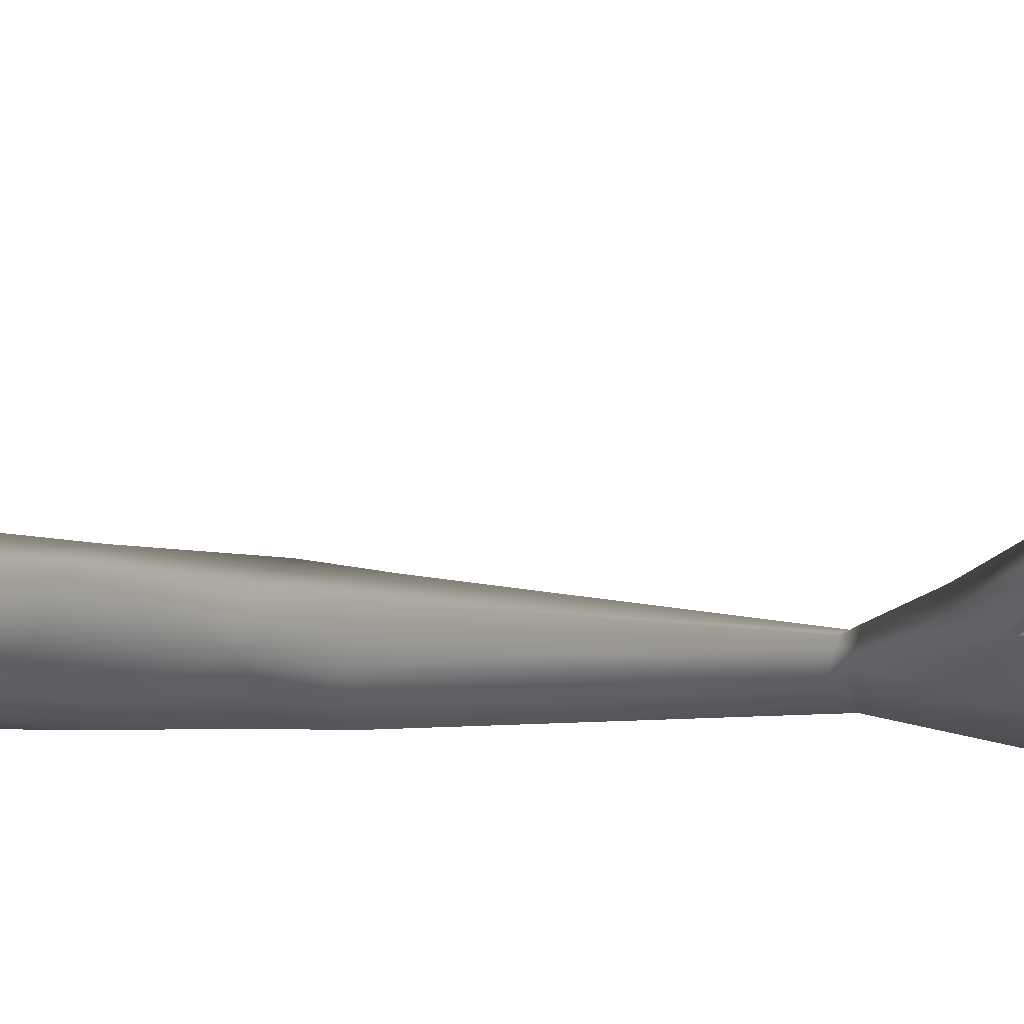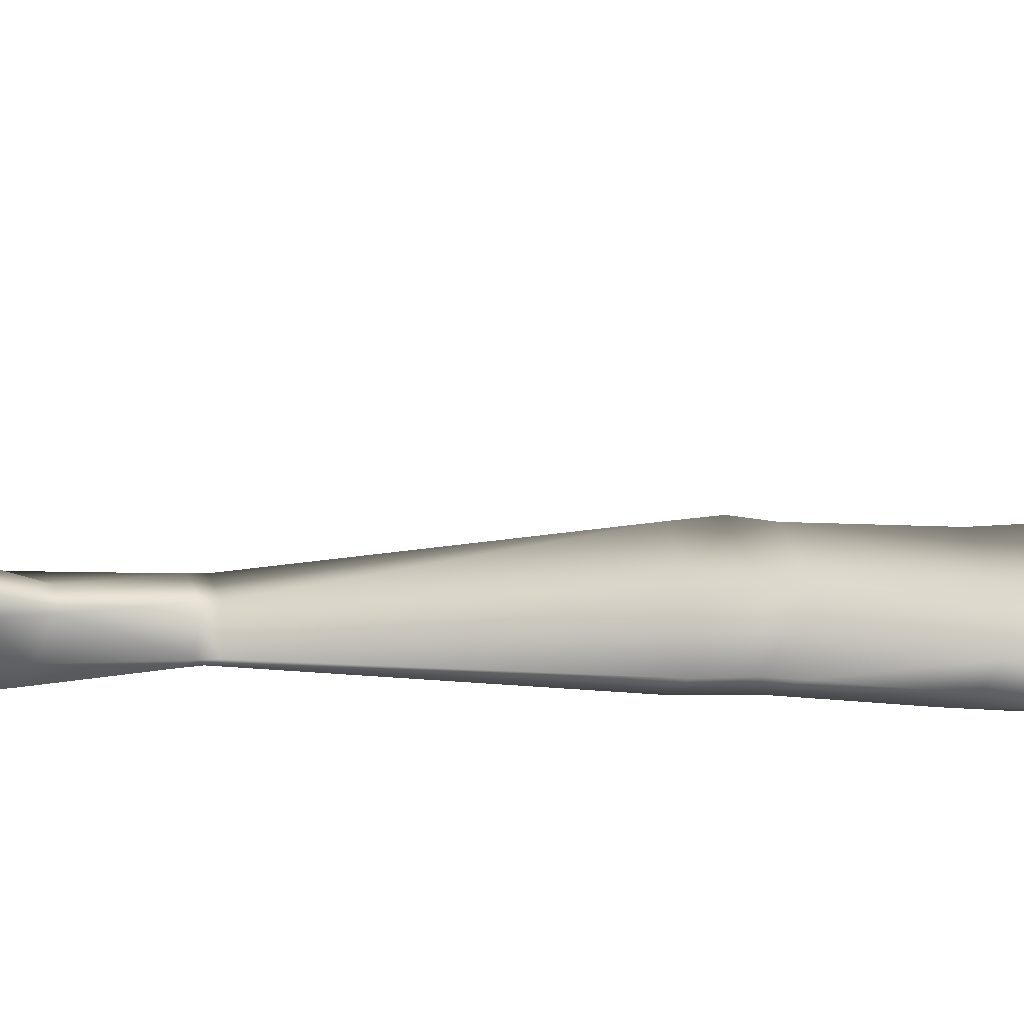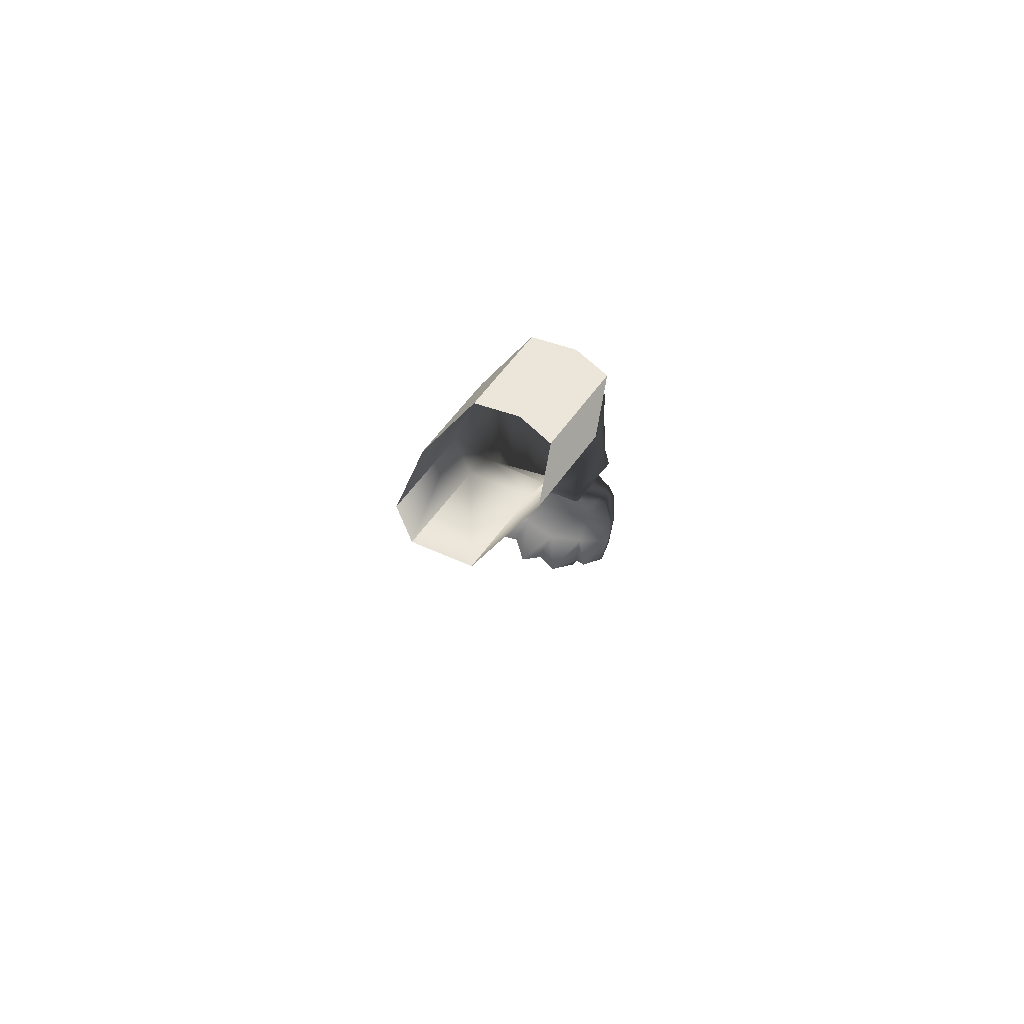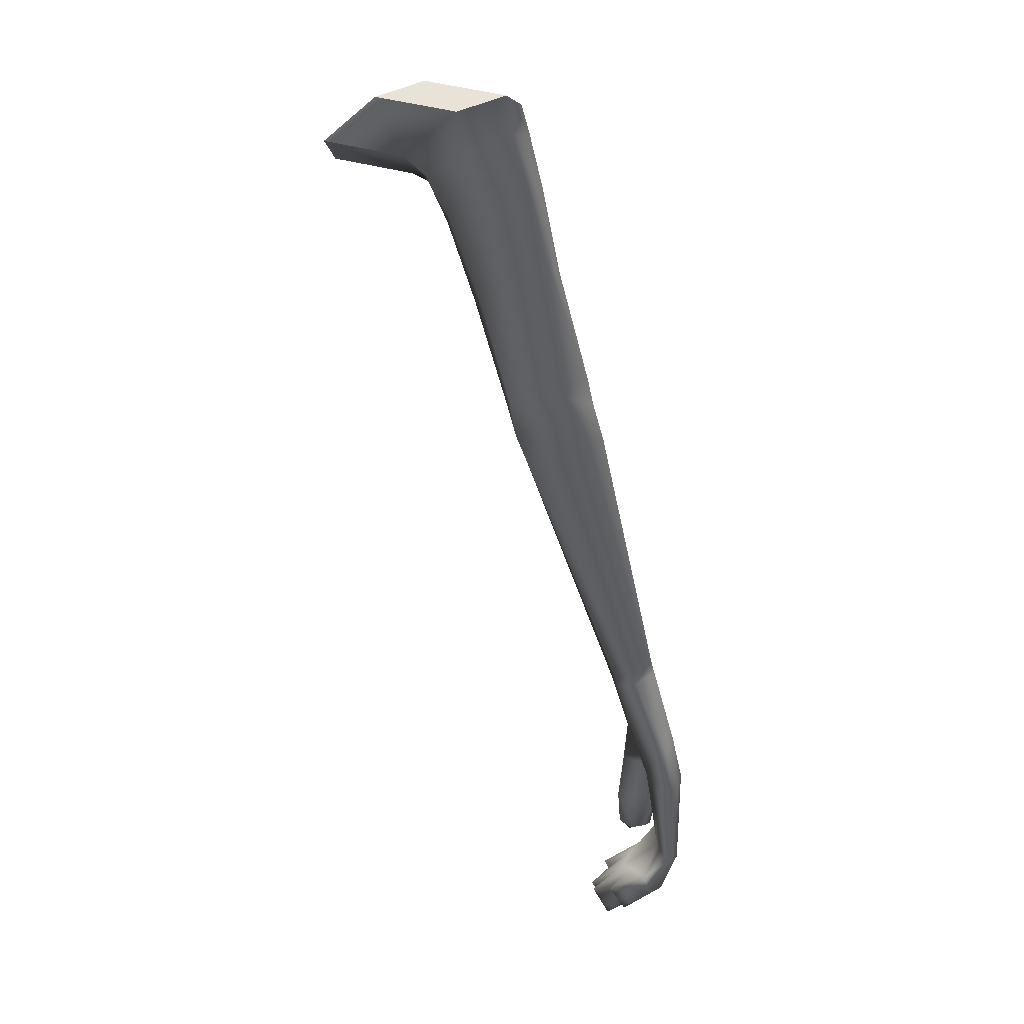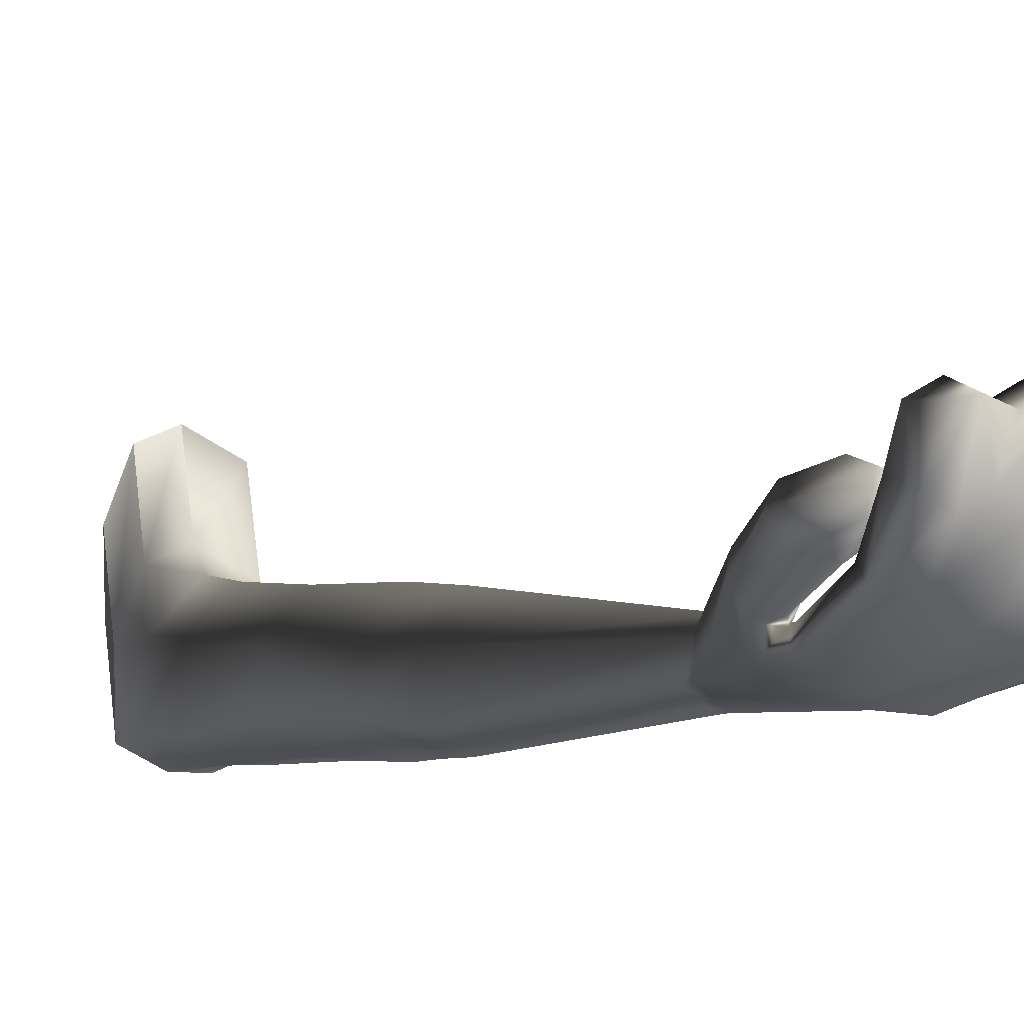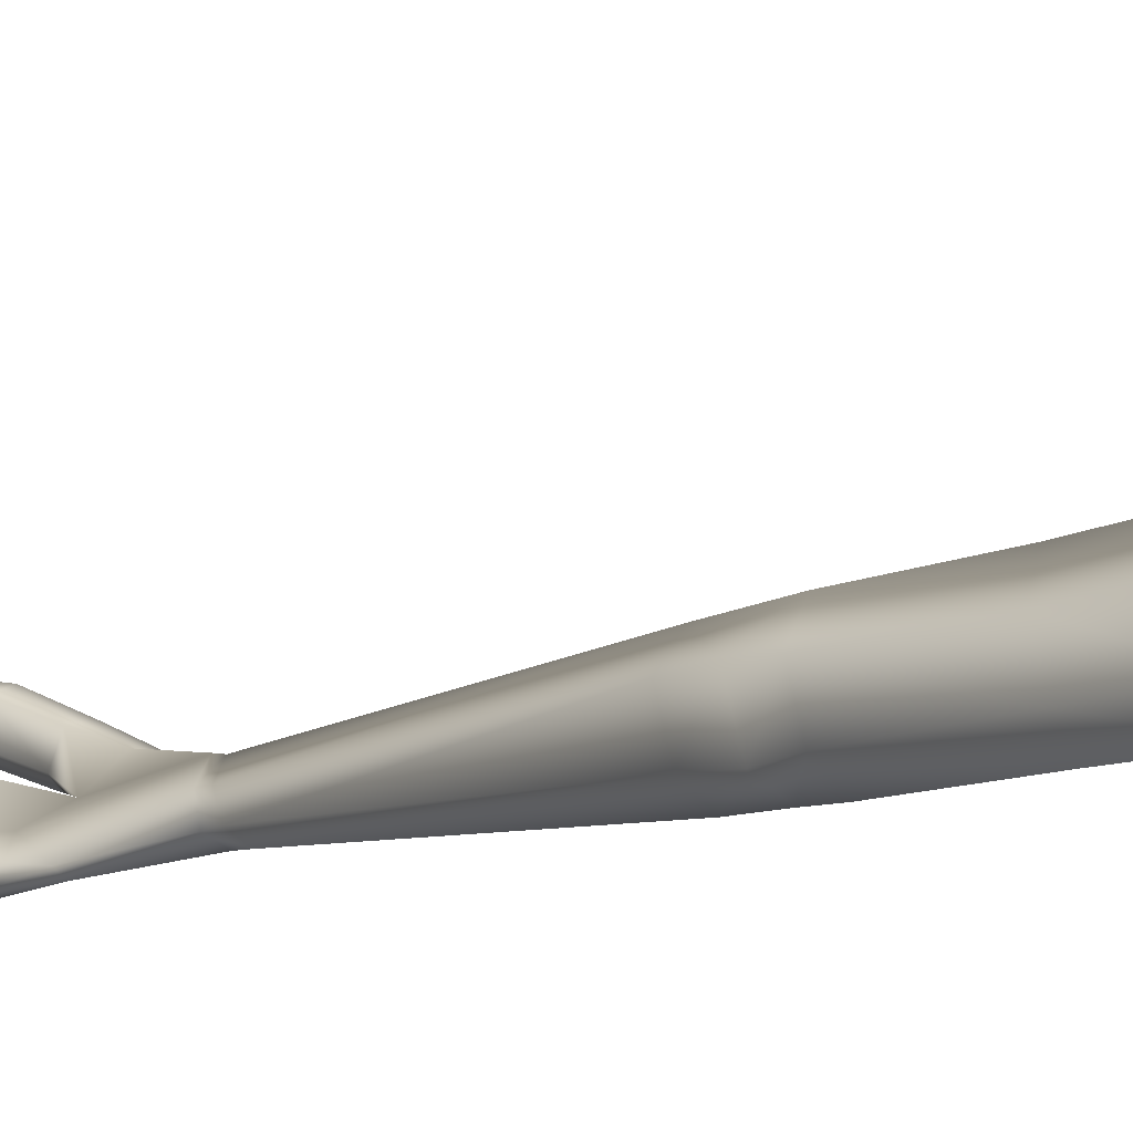
<metadata>
{"format":"obj","ext":"obj","renderer":"f3d","projection":"perspective","resolution":1024,"background":"white","views":[{"elev":-42.1,"azim":-79.8,"up":"+Z"},{"elev":-39.9,"azim":63.6,"up":"+Z"},{"elev":69.5,"azim":33.8,"up":"+Y"},{"elev":8.0,"azim":102.1,"up":"+Y"},{"elev":-22.0,"azim":-36.4,"up":"+Z"},{"elev":15.5,"azim":105.4,"up":"+Z"}]}
</metadata>
<code>
g default
v 0.06461 -0.3297 -0.005988
v 0.1765 -0.3247 -0.04292
v 0.1946 -0.1371 0.02389
v 0.07585 -0.1546 0.0542
v 0.1924 -0.05906 0.07303
v 0.06992 -0.07184 0.08801
v 0.1875 -0.01751 0.1236
v 0.06517 -0.04853 0.137
v 0.198 -0.2985 -0.1291
v 0.2177 -0.1136 -0.07559
v 0.1568 -0.2734 -0.1995
v 0.1732 -0.5316 -0.1993
v 0.1046 -0.5012 -0.2705
v 0.2293 -0.009305 -0.03907
v 0.1786 -0.0883 -0.151
v 0.1861 0.02301 -0.1165
v 0.2409 0.06934 -0.009228
v 0.2003 0.1047 -0.1077
v 0.09923 -0.08363 -0.1667
v 0.09403 -0.2681 -0.2043
v 0.02108 -0.2728 -0.1755
v 0.02575 -0.0894 -0.1271
v 0.1126 0.03085 -0.1404
v 0.03696 0.02672 -0.1064
v 0.1232 0.09179 -0.1249
v 0.04092 0.08791 -0.1029
v 0.01238 -0.01407 -0.004331
v 0.06992 -0.07184 0.08801
v 0.01005 -0.02061 0.1044
v 0.005092 0.04067 0.008693
v 0.01124 -0.1121 -0.03462
v 0.06461 -0.3297 -0.005988
v 0.006035 -0.2999 -0.08811
v 0.005289 -0.5307 -0.1546
v 0.05129 -0.5572 -0.07485
v 0.0226 -1.15 -0.4076
v 0.08889 -0.6367 -0.3037
v 0.1507 -0.6665 -0.2412
v 0.06508 -1.167 -0.369
v 0.1455 -0.6909 -0.1463
v 0.05323 -1.181 -0.3288
v 0.05051 -0.6798 -0.1176
v 0.007831 -1.182 -0.3113
v 0.007831 -1.182 -0.3113
v 0.05051 -0.6798 -0.1176
v 0.00367 -0.6517 -0.1923
v -0.01967 -1.165 -0.3388
v 0.0164 -0.6292 -0.2743
v -0.01957 -1.151 -0.387
v 0.1729 -0.59 -0.2221
v 0.1008 -0.557 -0.2824
v 0.1581 -0.5578 -0.1079
v 0.1536 -0.6235 -0.1189
v 0.01887 -0.503 -0.2336
v 0.07585 -0.1546 0.0542
v 0.05129 -0.5572 -0.07485
v 0.06517 -0.04853 0.137
v -0.004976 -1.203 -0.3157
v -0.08565 -1.388 -0.4083
v 0.04833 -1.405 -0.4026
v 0.05193 -1.203 -0.3358
v 0.03199 -1.573 -0.4261
v -0.1611 -1.567 -0.4151
v -0.1088 -1.647 -0.3423
v -0.02818 -1.649 -0.3404
v 0.1111 -1.625 -0.408
v 0.09427 -1.567 -0.4409
v 0.04498 -1.632 -0.3698
v 0.08109 -1.405 -0.4258
v -0.1334 -1.521 -0.3955
v -0.1057 -1.5 -0.3703
v -0.1065 -1.582 -0.3515
v -0.125 -1.581 -0.3771
v 0.01739 -1.697 -0.2758
v 0.0638 -1.673 -0.3278
v -0.07018 -1.714 -0.258
v -0.03396 -1.701 -0.289
v 0.08749 -1.667 -0.3258
v 0.1215 -1.648 -0.3625
v -0.09423 -1.404 -0.3284
v -0.09998 -1.429 -0.3885
v -0.06879 -1.32 -0.3408
v -0.1579 -1.689 -0.2747
v -0.1124 -1.69 -0.2905
v -0.1919 -1.64 -0.3654
v -0.1218 -1.427 -0.416
v -0.1176 -1.506 -0.3123
v -0.1183 -1.57 -0.3166
v 0.08174 -1.351 -0.4247
v 0.06546 -1.191 -0.3778
v 0.007831 -1.182 -0.3113
v 0.05323 -1.181 -0.3288
v 0.06508 -1.167 -0.369
v -0.2025 -1.681 -0.3069
v -0.01033 -1.335 -0.4548
v -0.08833 -1.331 -0.4303
v -0.03339 -1.177 -0.3903
v 0.01726 -1.175 -0.4138
v 0.08433 -1.434 -0.4626
v 0.05989 -1.424 -0.4767
v 0.06568 -1.341 -0.4467
v 0.08174 -1.351 -0.4247
v 0.0226 -1.15 -0.4076
v 0.06508 -1.167 -0.369
v 0.06546 -1.191 -0.3778
v -0.01862 -1.422 -0.4733
v -0.1683 -1.394 -0.3814
v -0.1519 -1.406 -0.4223
v -0.1881 -1.528 -0.3964
v -0.2153 -1.505 -0.36
v -0.1669 -1.589 -0.3819
v -0.1334 -1.521 -0.3955
v -0.125 -1.581 -0.3771
v -0.1921 -1.501 -0.3201
v -0.1545 -1.388 -0.3422
v -0.1176 -1.506 -0.3123
v -0.09423 -1.404 -0.3284
v -0.1628 -1.562 -0.3085
v -0.1183 -1.57 -0.3166
v -0.1646 -1.604 -0.3339
v -0.1065 -1.582 -0.3515
v -0.09879 -1.283 -0.391
v -0.1013 -1.286 -0.3548
v -0.03844 -1.191 -0.3421
v 0.01781 -1.75 -0.3099
v -0.02993 -1.746 -0.3094
v -0.02711 -1.703 -0.3748
v 0.009881 -1.695 -0.4081
v 0.01739 -1.697 -0.2758
v -0.03396 -1.701 -0.289
v -0.06942 -1.766 -0.2929
v -0.1141 -1.738 -0.3145
v -0.1081 -1.697 -0.3726
v -0.06629 -1.702 -0.3906
v -0.07018 -1.714 -0.258
v -0.1124 -1.69 -0.2905
v -0.1576 -1.737 -0.3092
v -0.1434 -1.682 -0.4016
v -0.2025 -1.681 -0.3069
v -0.1919 -1.64 -0.3654
v -0.1832 -1.683 -0.3856
v -0.1946 -1.725 -0.3214
v 0.1111 -1.625 -0.408
v 0.1099 -1.664 -0.4209
v 0.09446 -1.588 -0.4652
v 0.09427 -1.567 -0.4409
v 0.1215 -1.648 -0.3625
v 0.1167 -1.69 -0.376
v -0.04587 -1.613 -0.4614
v 0.02068 -1.603 -0.4707
v -0.1115 -1.599 -0.4515
v -0.08565 -1.388 -0.4083
v -0.1218 -1.427 -0.416
v -0.06879 -1.32 -0.3408
v 0.06473 -1.594 -0.4725
v 0.08109 -1.405 -0.4258
v -0.1061 -1.414 -0.4485
v -0.1591 -1.584 -0.4451
v -0.1611 -1.567 -0.4151
v 0.07125 -1.663 -0.4402
v 0.08779 -1.711 -0.3593
v 0.05664 -1.703 -0.365
v 0.05457 -1.727 -0.33
v -0.1579 -1.689 -0.2747
v 0.0638 -1.673 -0.3278
v 0.08749 -1.667 -0.3258
v 0.03727 -1.661 -0.4212
v -0.004976 -1.203 -0.3157
v -0.01957 -1.151 -0.387
v -0.01967 -1.165 -0.3388
v 0.007831 -1.182 -0.3113
v 0.06104 -0.014 0.3166
v 0.1834 0.01702 0.3033
v 0.2368 0.1039 0.1705
v 0.1961 0.1392 0.07203
v 0.1191 0.1263 0.0548
v 0.03679 0.1224 0.07676
v 0.000963 0.0752 0.1884
v 0.005918 0.01392 0.2841
v 0.06104 -0.014 0.3166
g brazoDerecho1:brazo11
f 1 2 3
f 3 4 1
f 4 3 5
f 5 6 4
f 6 5 7
f 7 8 6
f 2 9 10
f 10 3 2
f 11 9 12
f 12 13 11
f 14 5 3
f 3 10 14
f 14 10 15
f 15 16 14
f 17 7 5
f 5 14 17
f 17 14 16
f 16 18 17
f 19 20 21
f 21 22 19
f 16 15 19
f 19 23 16
f 24 23 19
f 19 22 24
f 18 16 23
f 23 25 18
f 26 25 23
f 23 24 26
f 27 28 29
f 29 30 27
f 26 24 27
f 27 30 26
f 31 27 24
f 24 22 31
f 32 33 34
f 34 35 32
f 33 31 22
f 22 21 33
f 36 37 38
f 38 39 36
f 39 38 40
f 40 41 39
f 41 40 42
f 42 43 41
f 44 45 46
f 46 47 44
f 47 46 48
f 48 49 47
f 49 48 37
f 37 36 49
f 12 50 51
f 51 13 12
f 52 53 50
f 50 12 52
f 34 46 45
f 45 35 34
f 46 34 54
f 54 48 46
f 38 50 53
f 53 40 38
f 37 51 50
f 50 38 37
f 28 27 31
f 31 55 28
f 56 52 2
f 2 1 56
f 52 12 9
f 9 2 52
f 15 10 9
f 9 11 15
f 11 20 19
f 19 15 11
f 20 13 54
f 54 21 20
f 32 55 31
f 31 33 32
f 54 34 33
f 33 21 54
f 57 29 28
f 13 20 11
f 53 52 56
f 13 51 54
f 53 42 40
f 53 56 42
f 48 51 37
f 54 51 48
f 58 59 60
f 60 61 58
f 62 63 64
f 64 65 62
f 66 67 62
f 62 68 66
f 69 60 62
f 62 67 69
f 63 62 60
f 60 59 63
f 70 71 72
f 72 73 70
f 68 65 74
f 74 75 68
f 65 64 76
f 76 77 65
f 66 68 78
f 78 79 66
f 80 81 59
f 59 82 80
f 83 84 64
f 64 85 83
f 70 86 81
f 81 71 70
f 81 80 87
f 87 71 81
f 87 88 72
f 72 71 87
f 61 60 89
f 89 90 61
f 91 58 61
f 61 92 91
f 61 90 93
f 93 92 61
f 82 59 58
f 60 69 89
f 86 59 81
f 65 77 74
f 68 75 78
f 64 84 76
f 85 94 83
f 65 68 62
f 63 85 64
f 95 96 97
f 97 98 95
f 99 100 101
f 101 102 99
f 103 104 105
f 105 98 103
f 100 106 95
f 95 101 100
f 107 108 109
f 109 110 107
f 111 109 112
f 112 113 111
f 107 110 114
f 114 115 107
f 114 116 117
f 117 115 114
f 116 114 118
f 118 119 116
f 120 121 119
f 119 118 120
f 118 114 110
f 110 120 118
f 122 123 124
f 124 97 122
f 125 126 127
f 127 128 125
f 129 130 126
f 126 125 129
f 131 132 133
f 133 134 131
f 132 131 135
f 135 136 132
f 137 138 133
f 133 132 137
f 139 140 141
f 141 142 139
f 143 144 145
f 145 146 143
f 144 143 147
f 147 148 144
f 128 127 149
f 149 150 128
f 151 149 134
f 134 133 151
f 152 153 108
f 108 96 152
f 154 123 115
f 115 117 154
f 122 107 115
f 115 123 122
f 96 108 107
f 107 122 96
f 155 150 106
f 106 100 155
f 145 99 156
f 156 146 145
f 155 100 99
f 99 145 155
f 106 149 151
f 151 157 106
f 157 158 159
f 159 152 157
f 160 155 145
f 145 144 160
f 161 160 144
f 144 148 161
f 125 128 162
f 162 163 125
f 127 126 131
f 131 134 127
f 141 138 137
f 137 142 141
f 132 136 164
f 164 137 132
f 164 139 142
f 142 137 164
f 163 165 129
f 129 125 163
f 148 147 166
f 166 161 148
f 111 120 110
f 110 109 111
f 111 113 121
f 121 120 111
f 153 112 109
f 109 108 153
f 135 131 126
f 126 130 135
f 162 161 166
f 166 165 162
f 167 160 161
f 161 162 167
f 128 150 167
f 167 162 128
f 167 150 155
f 155 160 167
f 138 141 158
f 158 151 138
f 158 141 140
f 140 159 158
f 154 168 124
f 124 123 154
f 106 157 96
f 96 95 106
f 98 97 169
f 169 103 98
f 98 105 101
f 101 95 98
f 97 124 170
f 170 169 97
f 170 124 168
f 168 171 170
f 96 157 152
f 165 163 162
f 106 150 149
f 151 158 157
f 149 127 134
f 138 151 133
f 96 122 97
f 102 101 105
f 102 156 99
f 8 7 173 172
f 7 17 174 173
f 17 18 175 174
f 18 25 176 175
f 25 26 177 176
f 26 30 178 177
f 30 29 179 178
f 29 57 180 179

</code>
